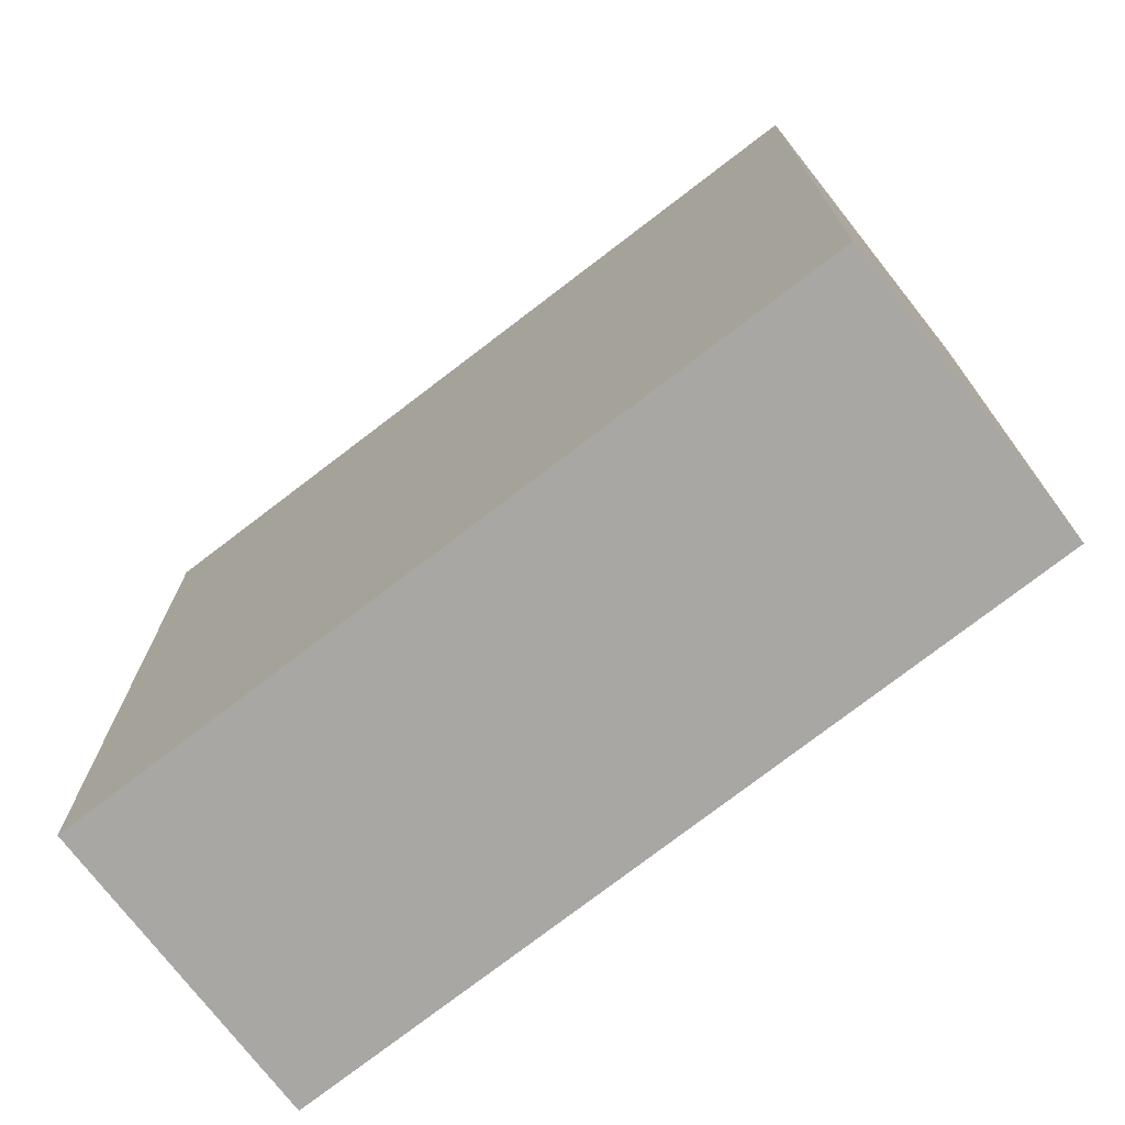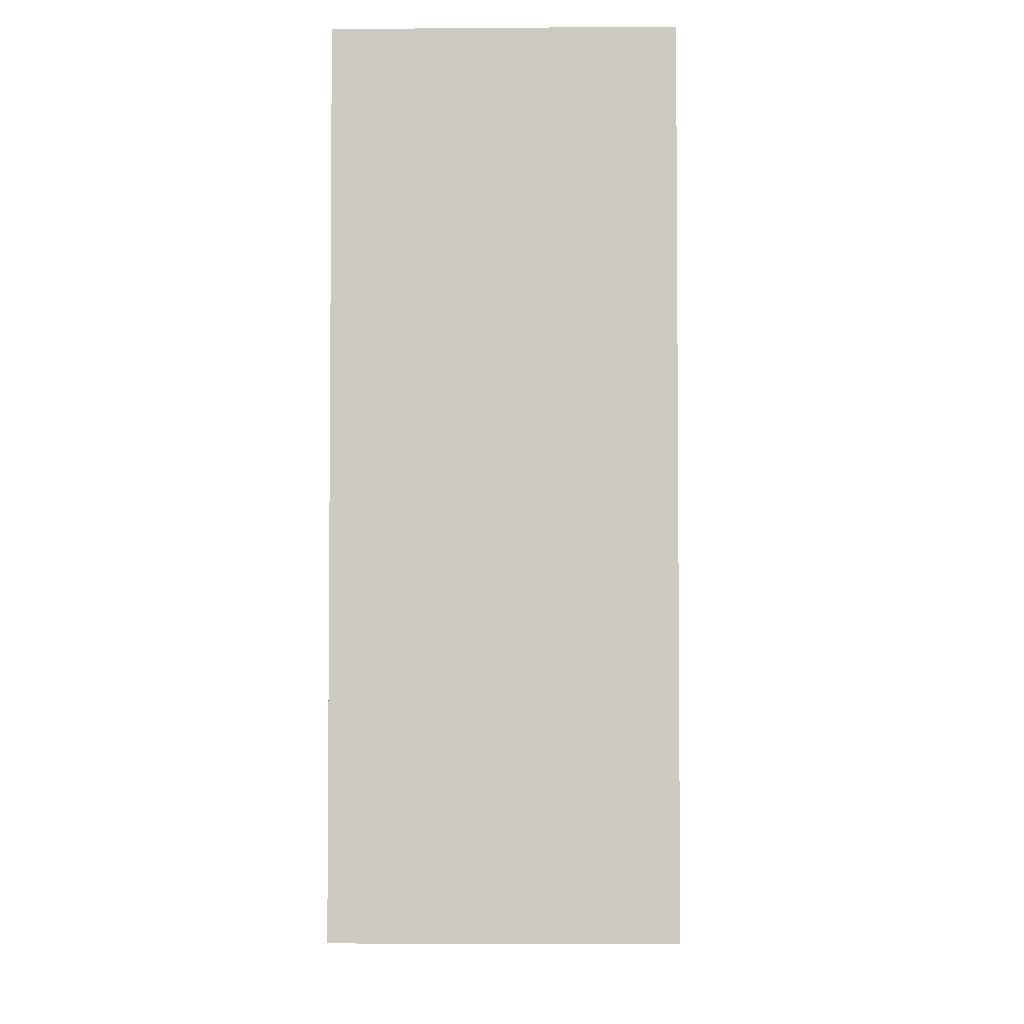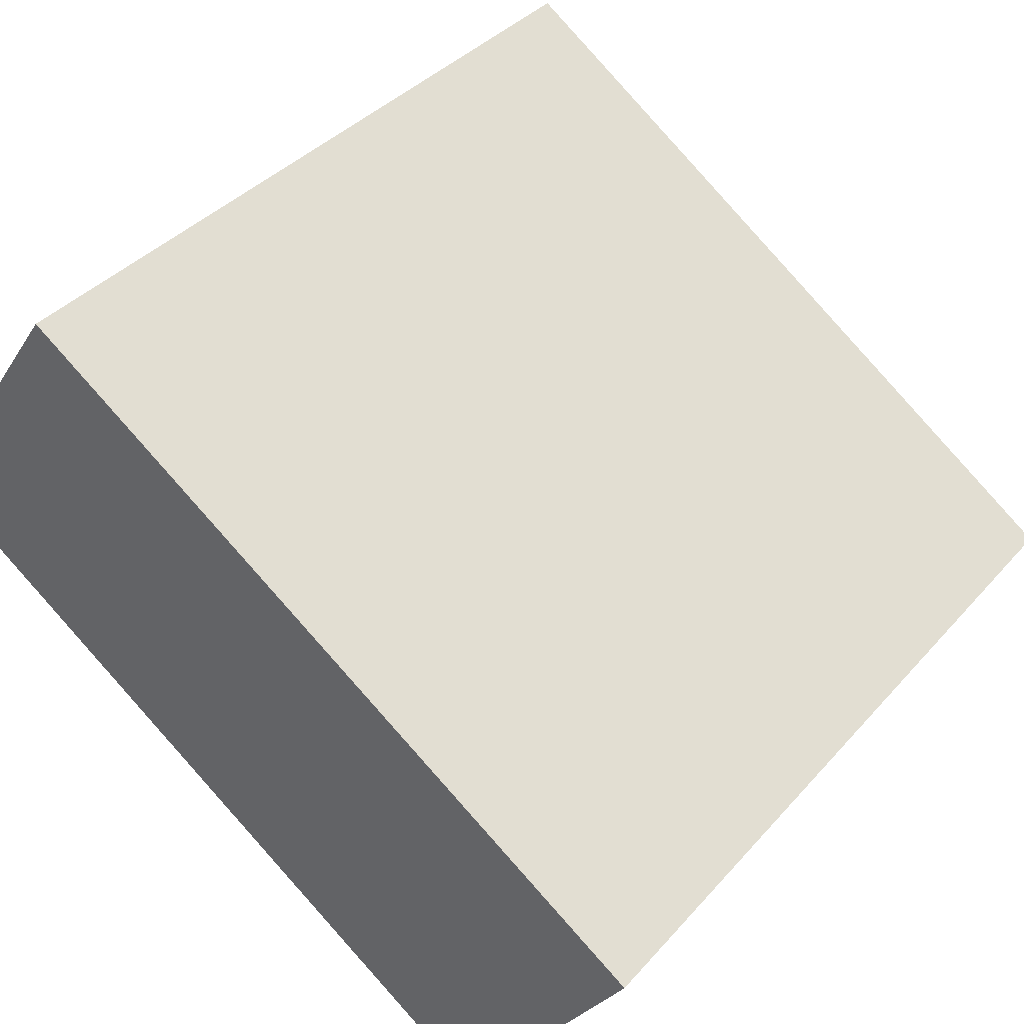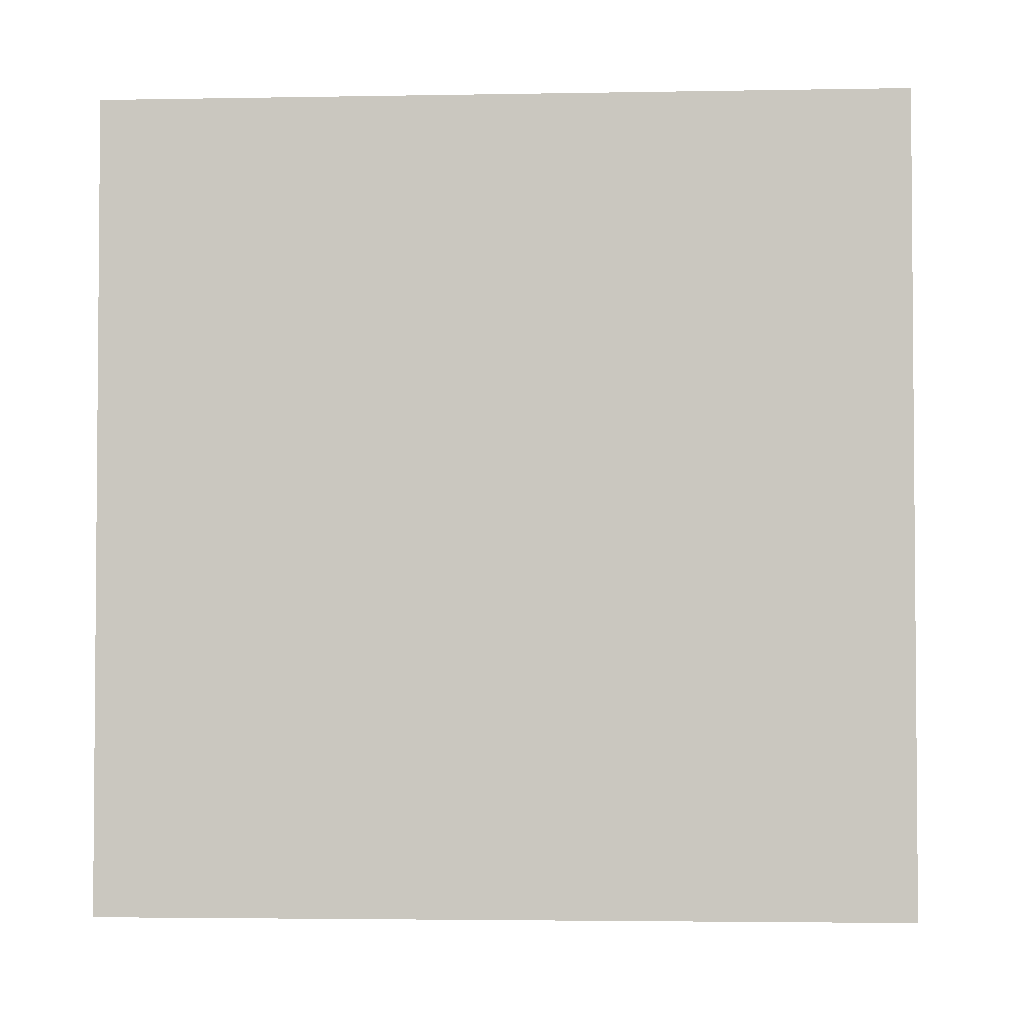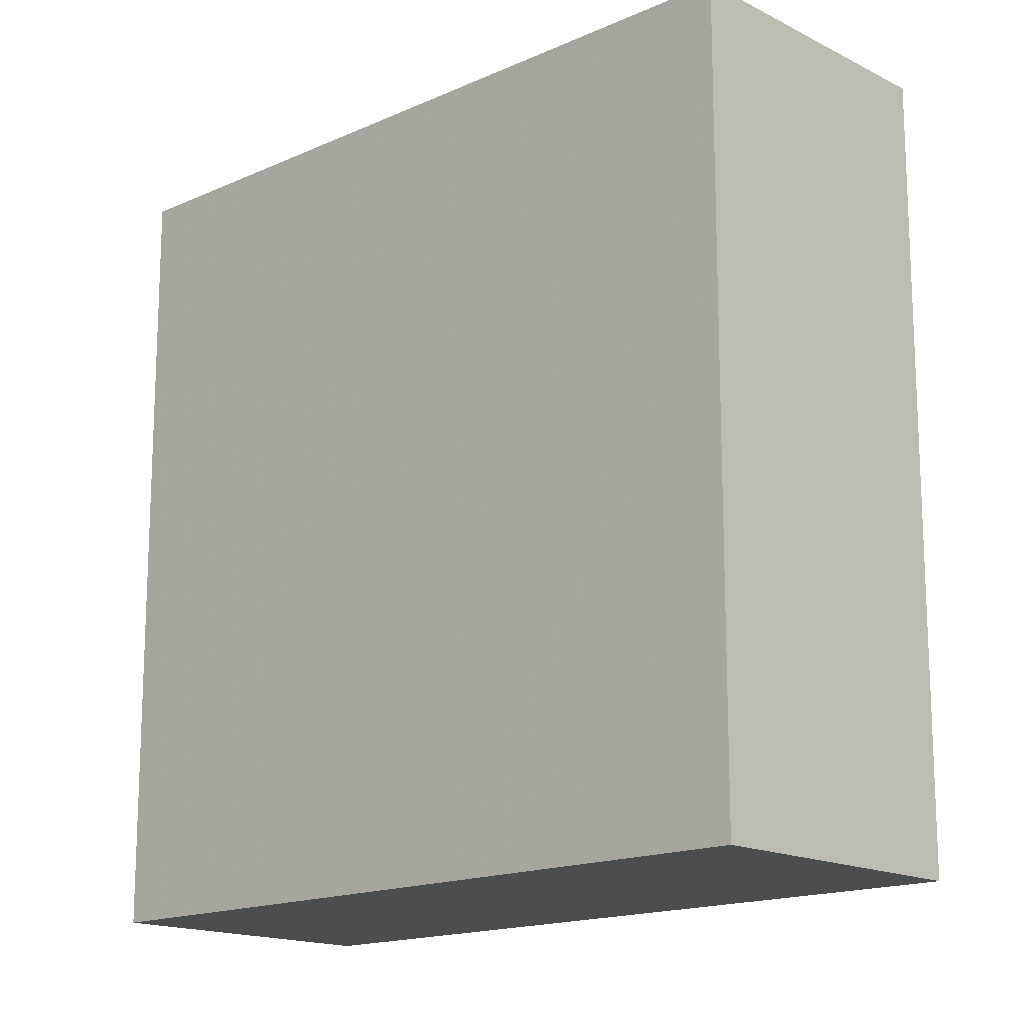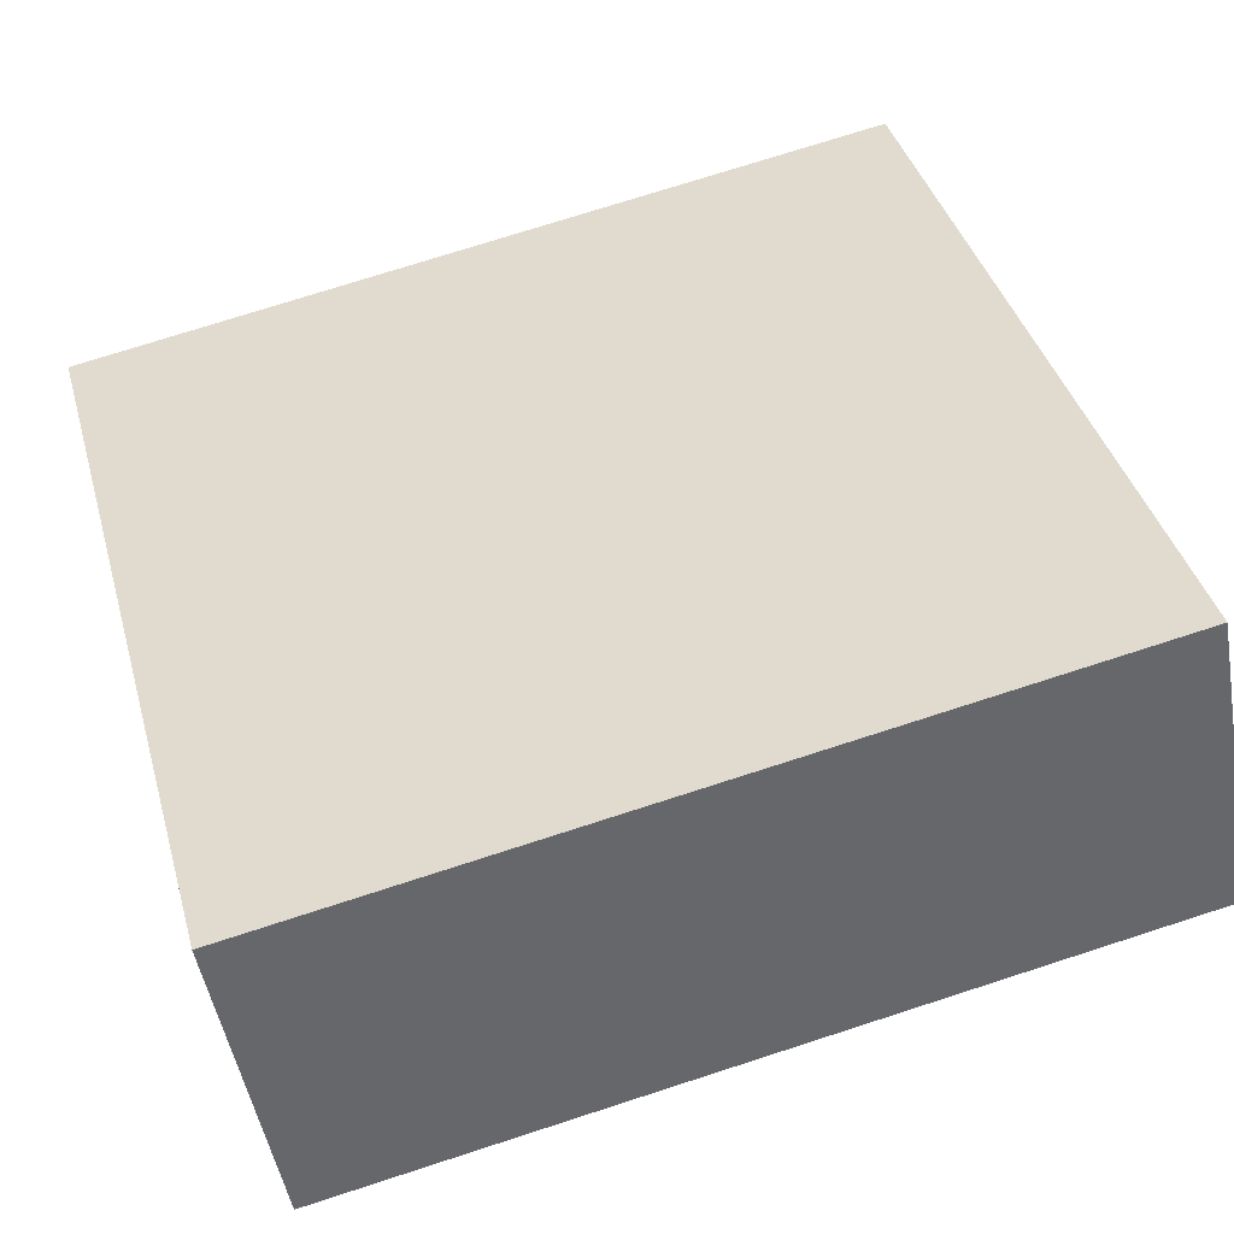
<metadata>
{"format":"obj","ext":"obj","renderer":"f3d","projection":"perspective","resolution":1024,"background":"white","views":[{"elev":-74.8,"azim":-107.3,"up":"+Y"},{"elev":-4.0,"azim":-53.9,"up":"+Y"},{"elev":37.4,"azim":35.8,"up":"+Z"},{"elev":-3.1,"azim":-140.9,"up":"+Y"},{"elev":-16.0,"azim":78.1,"up":"+Y"},{"elev":74.0,"azim":-107.9,"up":"+Z"}]}
</metadata>
<code>
v 452 -265.9 192.5
v 438.5 -265.9 201.9
v 434.9 -265.9 196.7
v 448.3 -265.9 187.2
v 452 -249.4 192.5
v 438.5 -249.4 201.9
v 434.9 -249.4 196.7
v 448.3 -249.4 187.2
g CityEngineShapeMaterial_233
f 2 1 4 3
f 6 5 8 7
f 1 4 8 5
f 4 3 7 8
f 3 2 6 7
f 2 1 5 6

</code>
